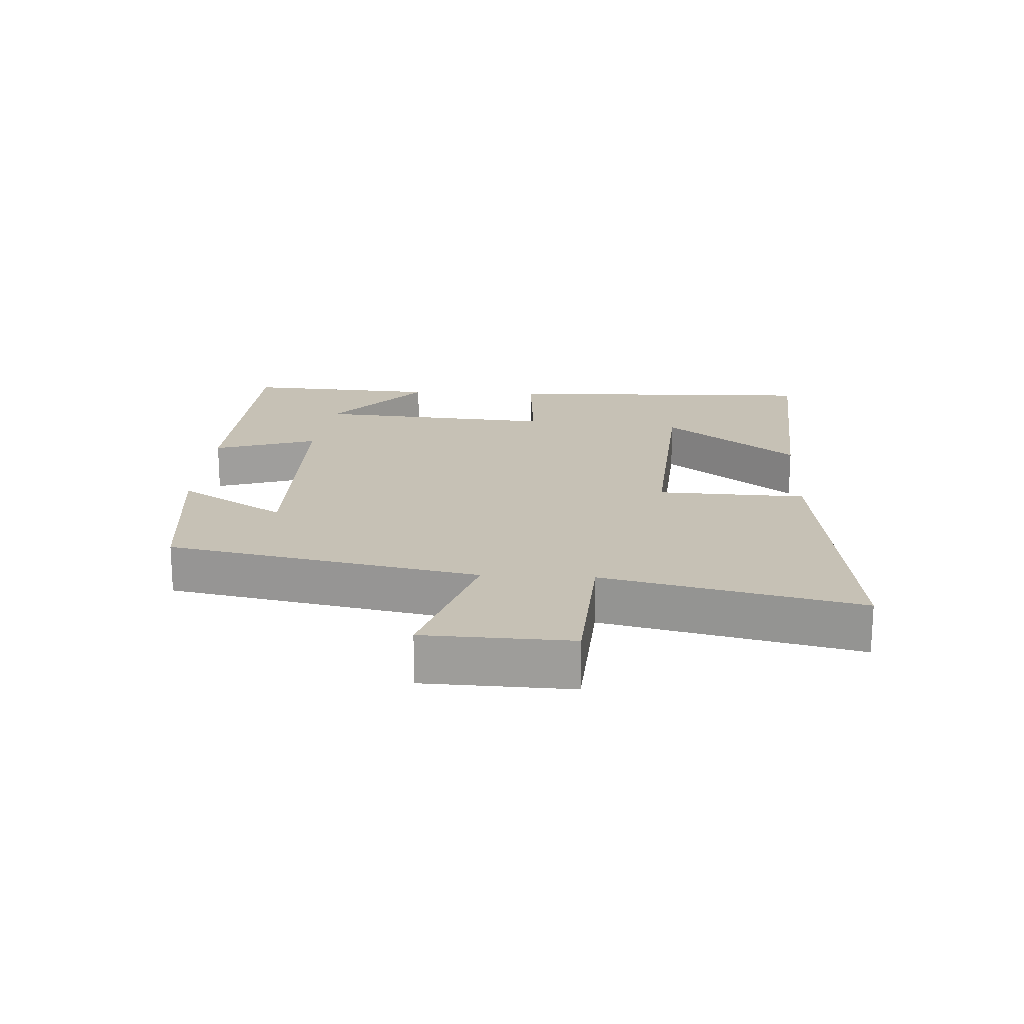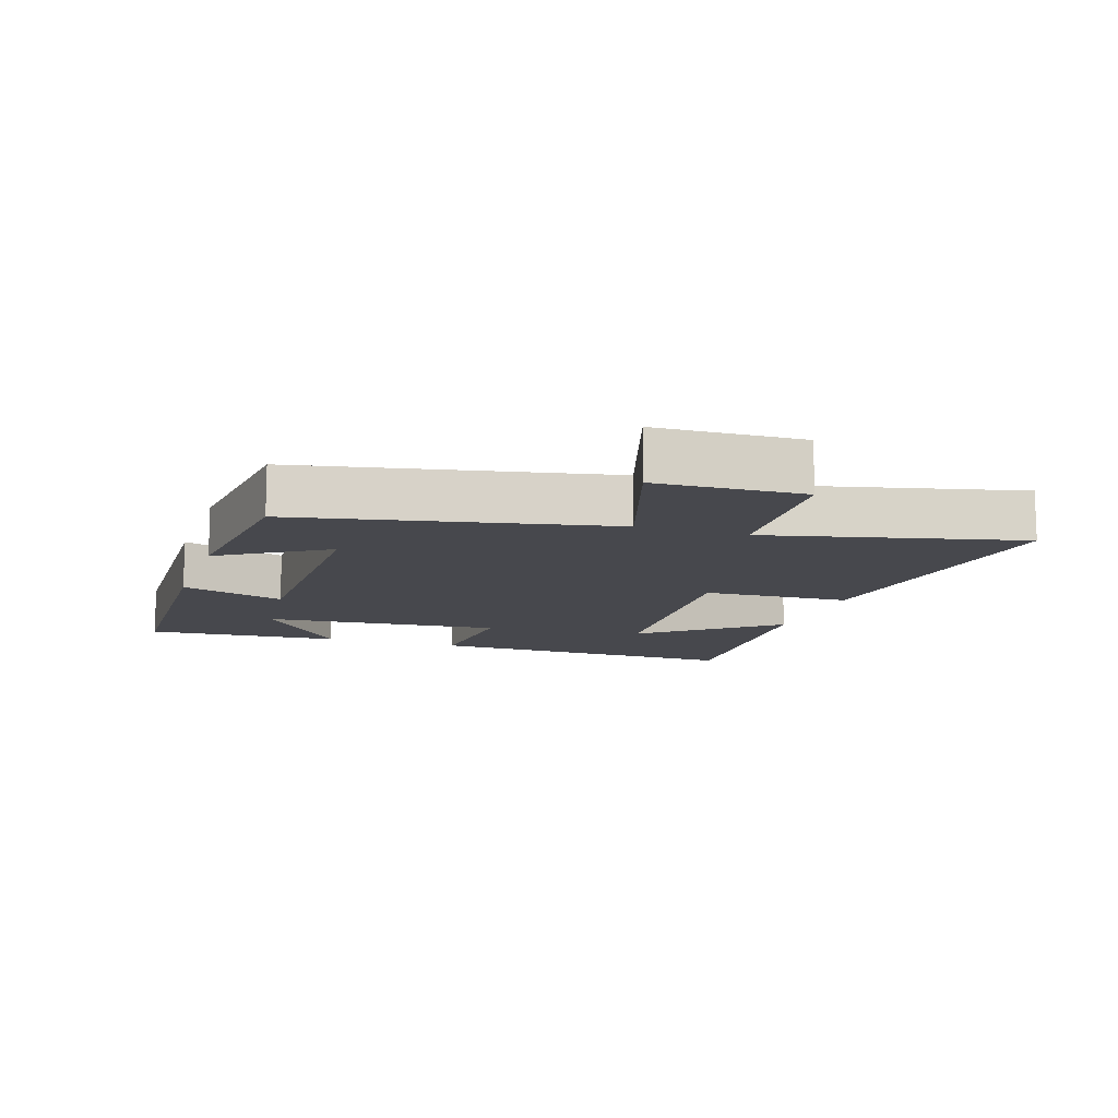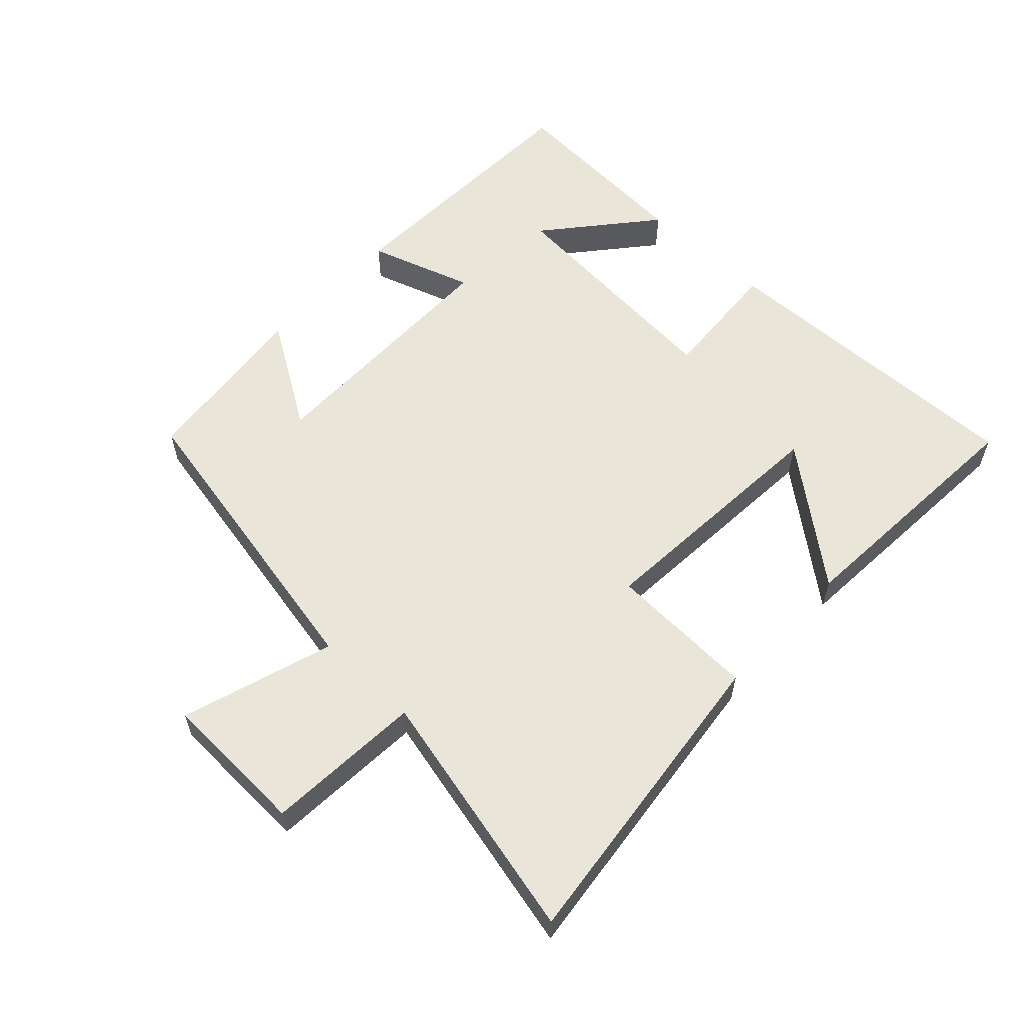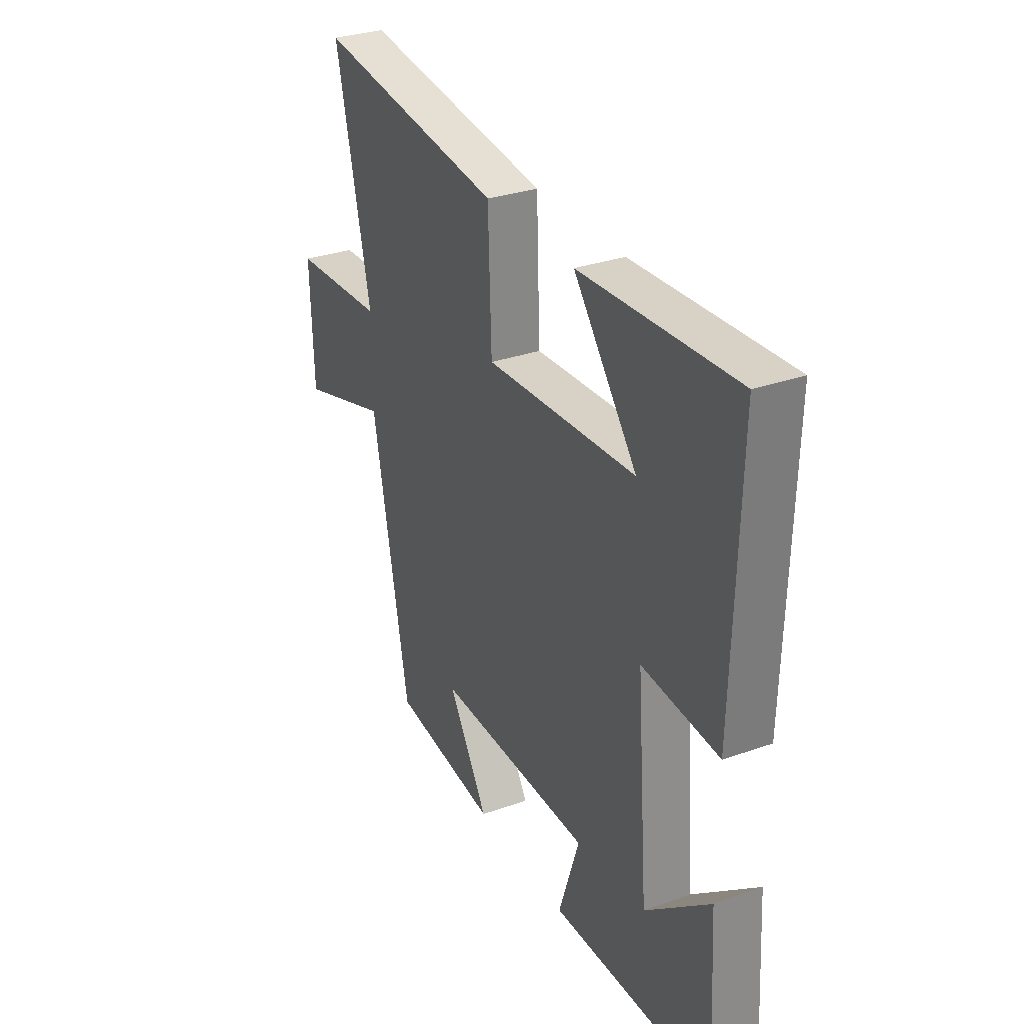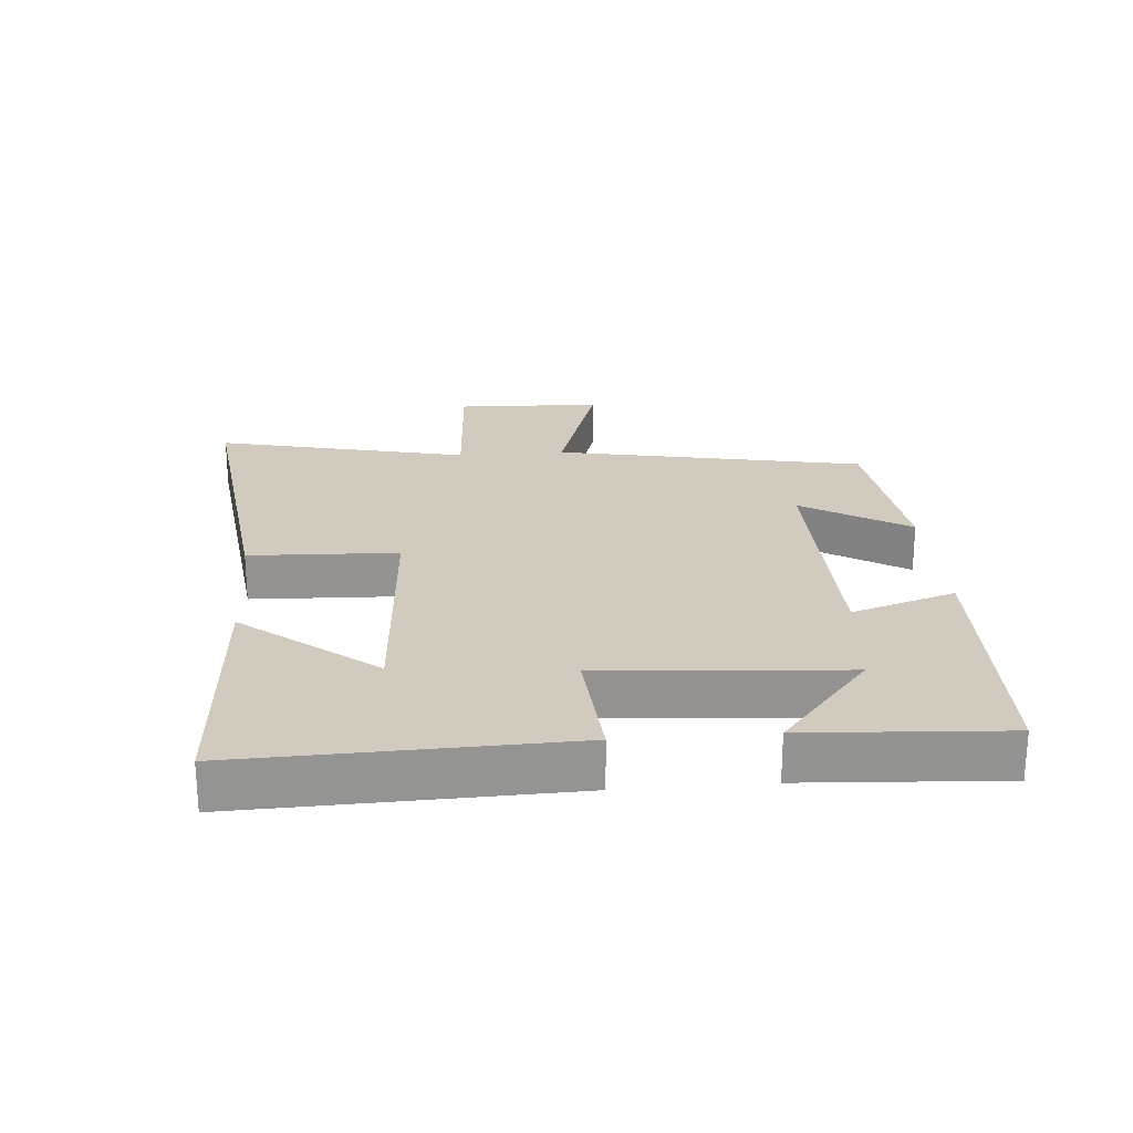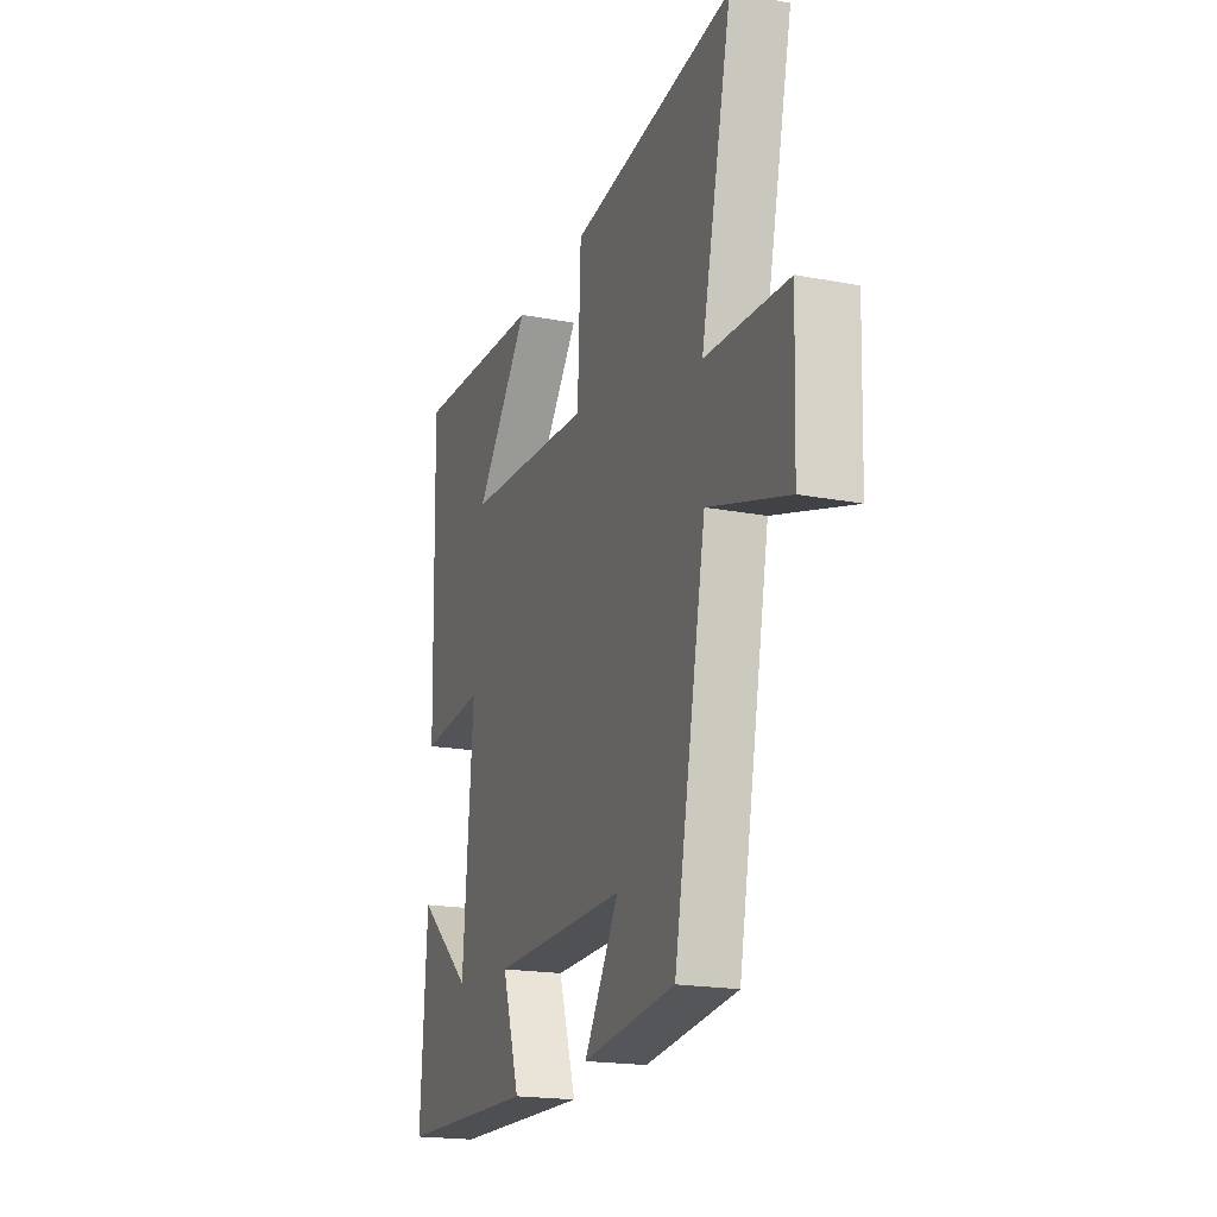
<metadata>
{"format":"obj","ext":"obj","renderer":"f3d","projection":"perspective","resolution":1024,"background":"white","views":[{"elev":18.7,"azim":-86.8,"up":"+Y"},{"elev":-11.8,"azim":-108.2,"up":"+Y"},{"elev":58.2,"azim":-46.7,"up":"+Y"},{"elev":31.1,"azim":63.2,"up":"+Z"},{"elev":23.5,"azim":85.3,"up":"+Y"},{"elev":-19.4,"azim":-109.6,"up":"+Z"}]}
</metadata>
<code>
v -0.59 0.07 0.558
v -0.109 0.07 0.5
v -0.1 0.07 0.273
v 0.282 0.07 0.299
v 0.121 0.07 0.5
v 0.514 0.07 0.525
v 0.5 0.07 0.031
v 0.307 0.07 0.045
v 0.337 0.07 -0.323
v 0.5 0.07 -0.187
v 0.519 0.07 -0.488
v 0.107 0.07 -0.5
v 0.159 0.07 -0.341
v -0.237 0.07 -0.337
v -0.135 0.07 -0.5
v -0.406 0.07 -0.469
v -0.5 0.07 0.005
v -0.732 0.07 -0.068
v -0.74 0.07 0.156
v -0.5 0.07 0.171
v -0.59 0 0.558
v -0.109 0 0.5
v -0.1 0 0.273
v 0.282 0 0.299
v 0.121 0 0.5
v 0.514 0 0.525
v 0.5 0 0.031
v 0.307 0 0.045
v 0.337 0 -0.323
v 0.5 0 -0.187
v 0.519 0 -0.488
v 0.107 0 -0.5
v 0.159 0 -0.341
v -0.237 0 -0.337
v -0.135 0 -0.5
v -0.406 0 -0.469
v -0.5 0 0.005
v -0.732 0 -0.068
v -0.74 0 0.156
v -0.5 0 0.171
f 17 18 19 20
f 16 17 20
f 14 15 16
f 14 16 20
f 13 14 20 1
f 11 12 13
f 9 10 11
f 9 11 13
f 8 9 13
f 6 7 8
f 4 5 6
f 4 6 8
f 3 4 8 13
f 1 2 3
f 1 3 13
f 40 39 38 37
f 40 37 36
f 36 35 34
f 40 36 34
f 21 40 34 33
f 33 32 31
f 31 30 29
f 33 31 29
f 33 29 28
f 28 27 26
f 26 25 24
f 28 26 24
f 33 28 24 23
f 23 22 21
f 33 23 21
f 1 21 22 2
f 2 22 23 3
f 3 23 24 4
f 4 24 25 5
f 5 25 26 6
f 6 26 27 7
f 7 27 28 8
f 8 28 29 9
f 9 29 30 10
f 10 30 31 11
f 11 31 32 12
f 12 32 33 13
f 13 33 34 14
f 14 34 35 15
f 15 35 36 16
f 16 36 37 17
f 17 37 38 18
f 18 38 39 19
f 19 39 40 20
f 20 40 21 1

</code>
